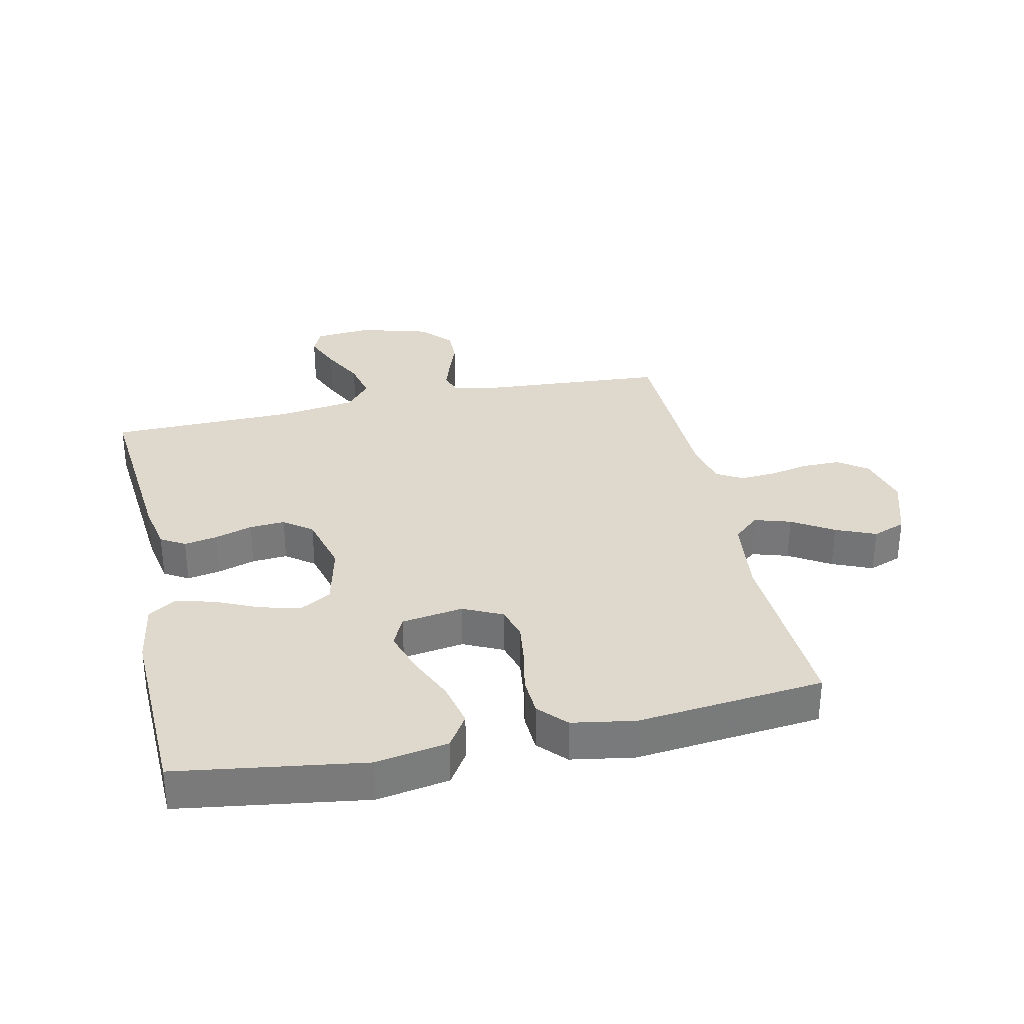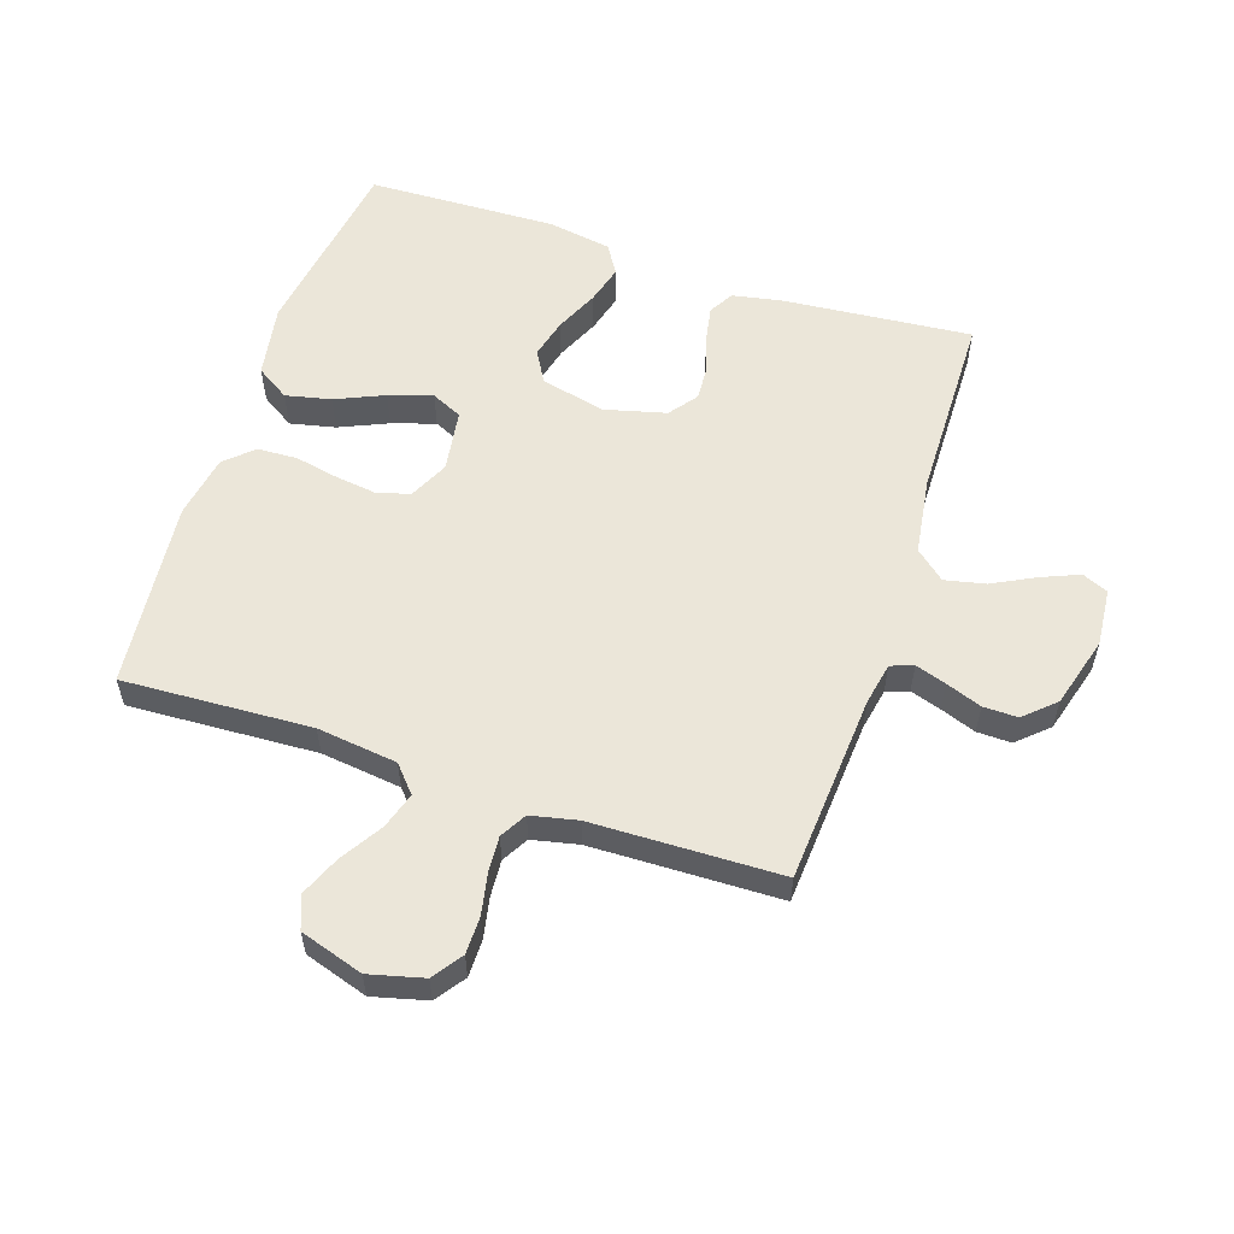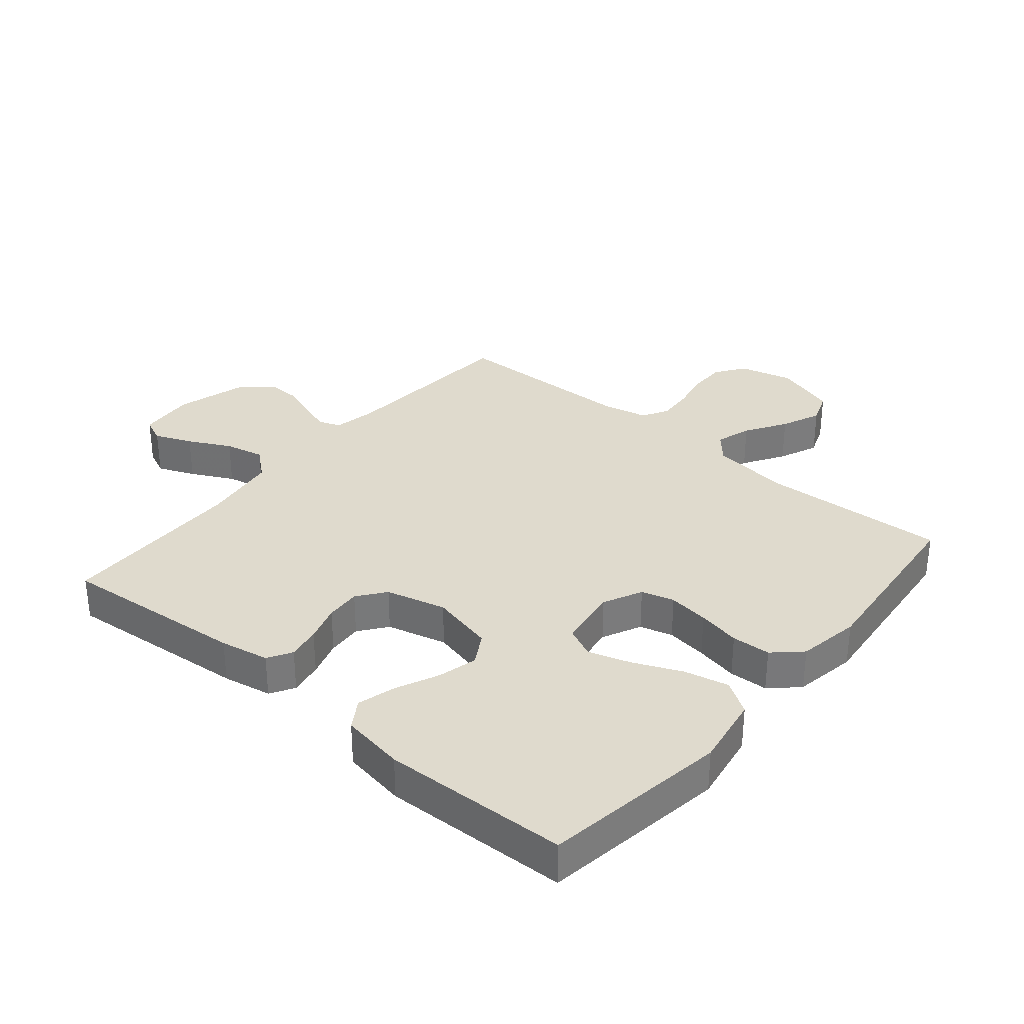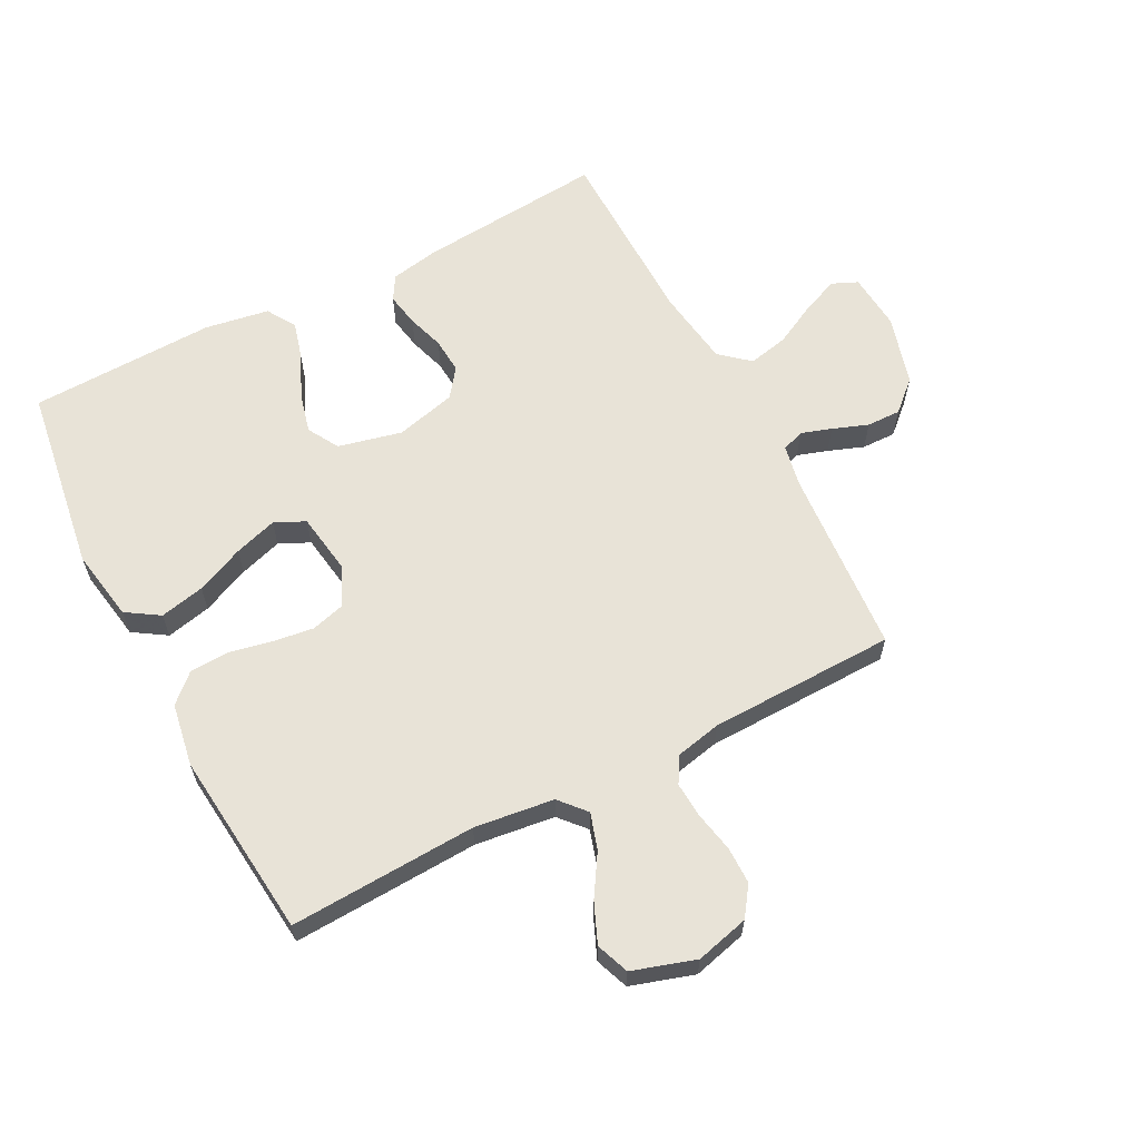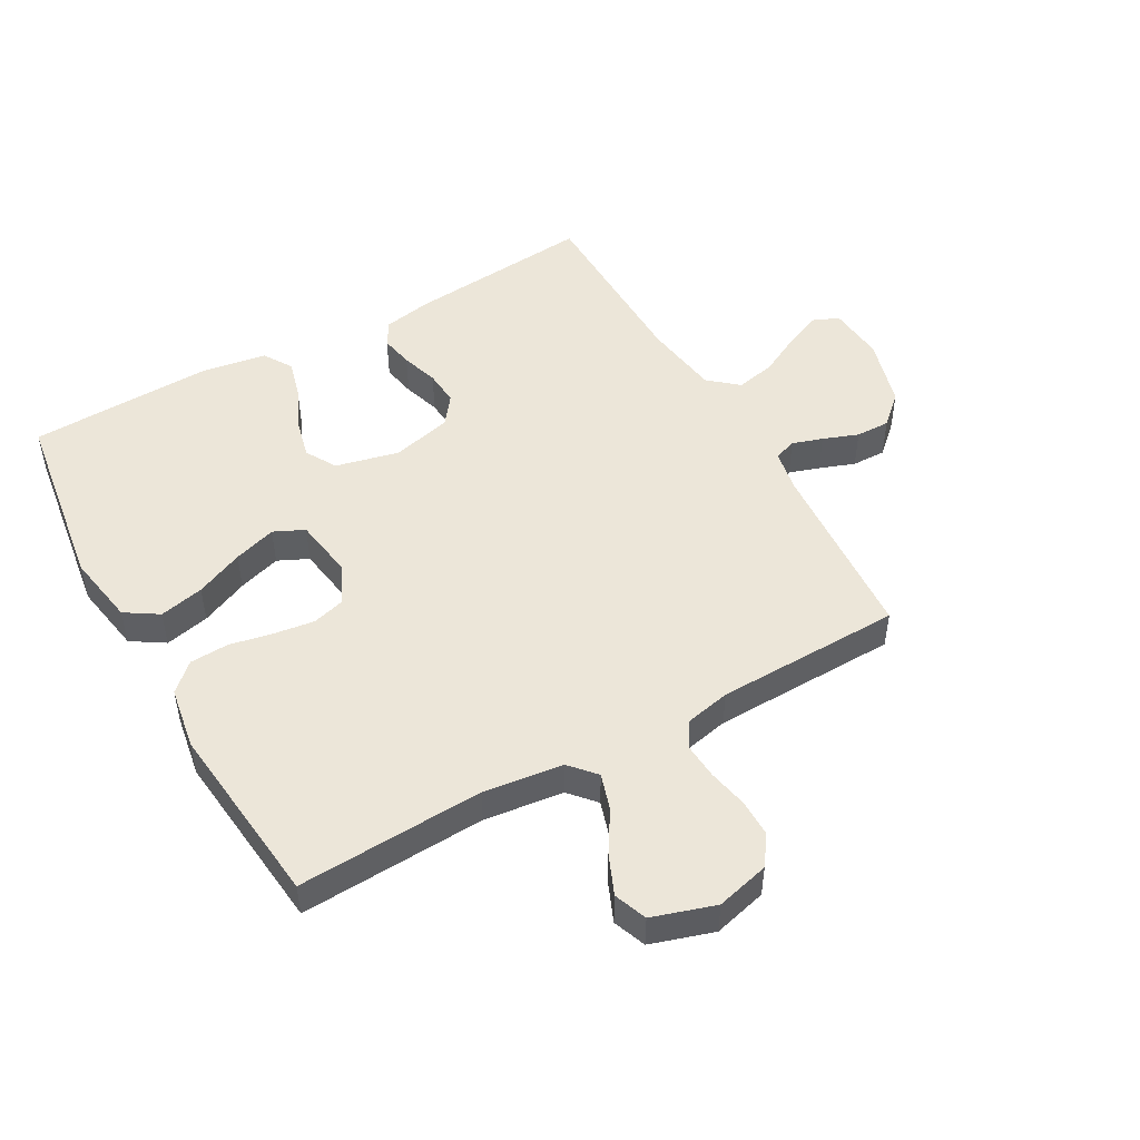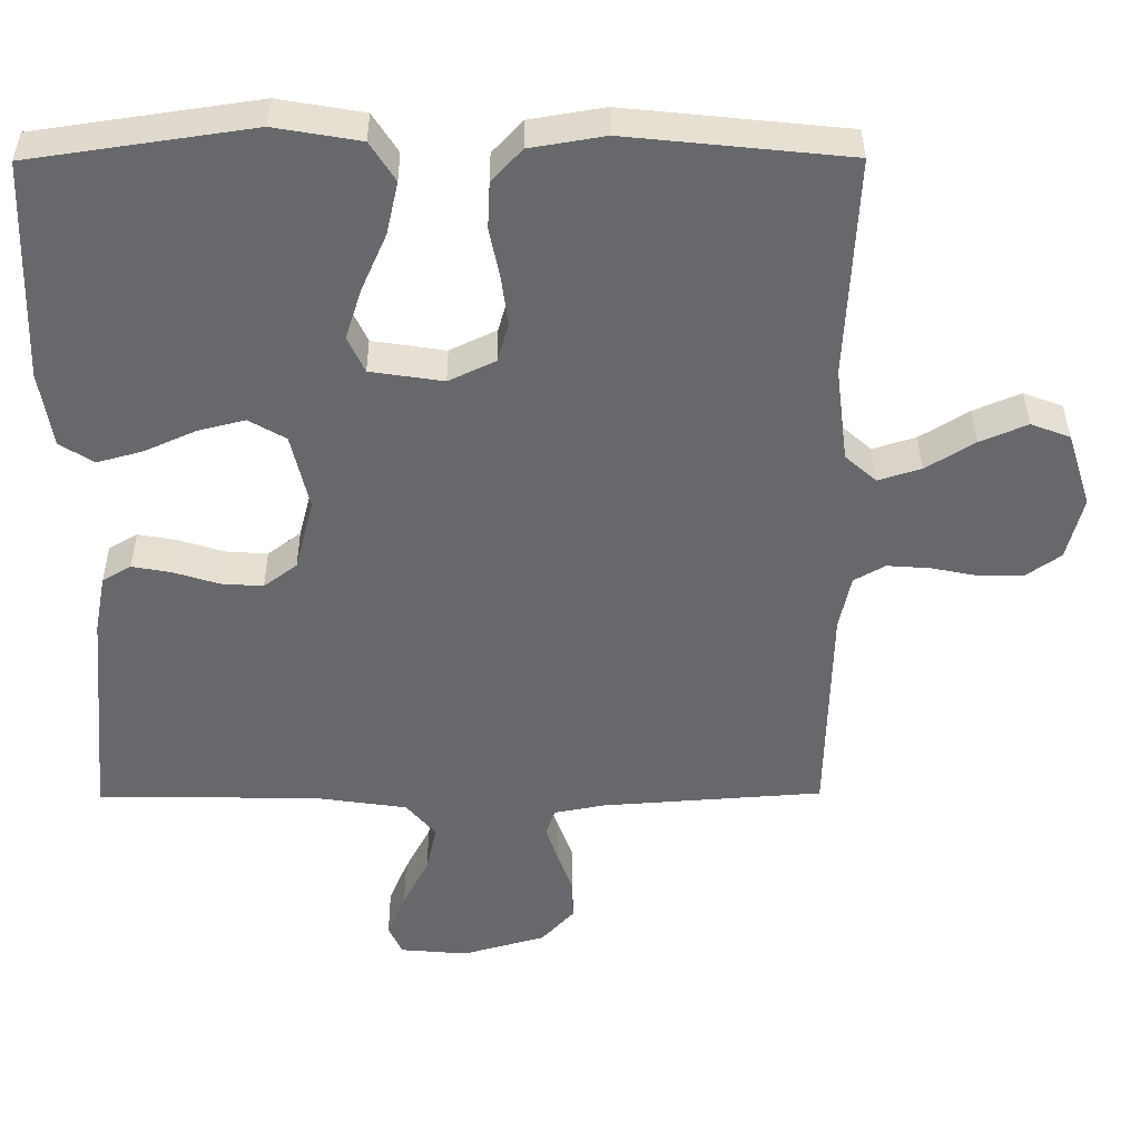
<metadata>
{"format":"obj","ext":"obj","renderer":"f3d","projection":"perspective","resolution":1024,"background":"white","views":[{"elev":32.2,"azim":-12.3,"up":"+Y"},{"elev":56.6,"azim":108.4,"up":"+Y"},{"elev":32.7,"azim":-49.9,"up":"+Y"},{"elev":62.2,"azim":62.6,"up":"+Y"},{"elev":49.2,"azim":60.6,"up":"+Y"},{"elev":37.5,"azim":-0.4,"up":"+Z"}]}
</metadata>
<code>
v -0.5 0.07 -0.5
v -0.473 0.07 -0.2
v -0.458 0.07 -0.121
v -0.419 0.07 -0.098
v -0.365 0.07 -0.108
v -0.305 0.07 -0.127
v -0.248 0.07 -0.131
v -0.203 0.07 -0.097
v -0.178 0.07 0
v -0.202 0.07 0.103
v -0.252 0.07 0.132
v -0.316 0.07 0.116
v -0.385 0.07 0.085
v -0.447 0.07 0.068
v -0.493 0.07 0.097
v -0.51 0.07 0.2
v -0.5 0.07 0.5
v -0.2 0.07 0.544
v -0.084 0.07 0.524
v -0.05 0.07 0.471
v -0.066 0.07 0.399
v -0.1 0.07 0.322
v -0.122 0.07 0.253
v -0.099 0.07 0.204
v 0 0.07 0.189
v 0.063 0.07 0.219
v 0.078 0.07 0.272
v 0.069 0.07 0.338
v 0.055 0.07 0.407
v 0.058 0.07 0.47
v 0.099 0.07 0.514
v 0.2 0.07 0.531
v 0.5 0.07 0.5
v 0.485 0.07 0.2
v 0.501 0.07 0.072
v 0.543 0.07 0.035
v 0.601 0.07 0.053
v 0.667 0.07 0.094
v 0.731 0.07 0.121
v 0.784 0.07 0.101
v 0.816 0.07 0
v 0.794 0.07 -0.086
v 0.747 0.07 -0.119
v 0.687 0.07 -0.119
v 0.623 0.07 -0.106
v 0.565 0.07 -0.102
v 0.523 0.07 -0.126
v 0.507 0.07 -0.2
v 0.5 0.07 -0.5
v 0.2 0.07 -0.521
v 0.132 0.07 -0.534
v 0.119 0.07 -0.57
v 0.135 0.07 -0.619
v 0.156 0.07 -0.676
v 0.157 0.07 -0.731
v 0.113 0.07 -0.779
v 0 0.07 -0.811
v -0.092 0.07 -0.803
v -0.11 0.07 -0.762
v -0.085 0.07 -0.702
v -0.05 0.07 -0.634
v -0.036 0.07 -0.57
v -0.076 0.07 -0.523
v -0.2 0.07 -0.505
v -0.5 0 -0.5
v -0.473 0 -0.2
v -0.458 0 -0.121
v -0.419 0 -0.098
v -0.365 0 -0.108
v -0.305 0 -0.127
v -0.248 0 -0.131
v -0.203 0 -0.097
v -0.178 0 0
v -0.202 0 0.103
v -0.252 0 0.132
v -0.316 0 0.116
v -0.385 0 0.085
v -0.447 0 0.068
v -0.493 0 0.097
v -0.51 0 0.2
v -0.5 0 0.5
v -0.2 0 0.544
v -0.084 0 0.524
v -0.05 0 0.471
v -0.066 0 0.399
v -0.1 0 0.322
v -0.122 0 0.253
v -0.099 0 0.204
v 0 0 0.189
v 0.063 0 0.219
v 0.078 0 0.272
v 0.069 0 0.338
v 0.055 0 0.407
v 0.058 0 0.47
v 0.099 0 0.514
v 0.2 0 0.531
v 0.5 0 0.5
v 0.485 0 0.2
v 0.501 0 0.072
v 0.543 0 0.035
v 0.601 0 0.053
v 0.667 0 0.094
v 0.731 0 0.121
v 0.784 0 0.101
v 0.816 0 0
v 0.794 0 -0.086
v 0.747 0 -0.119
v 0.687 0 -0.119
v 0.623 0 -0.106
v 0.565 0 -0.102
v 0.523 0 -0.126
v 0.507 0 -0.2
v 0.5 0 -0.5
v 0.2 0 -0.521
v 0.132 0 -0.534
v 0.119 0 -0.57
v 0.135 0 -0.619
v 0.156 0 -0.676
v 0.157 0 -0.731
v 0.113 0 -0.779
v 0 0 -0.811
v -0.092 0 -0.803
v -0.11 0 -0.762
v -0.085 0 -0.702
v -0.05 0 -0.634
v -0.036 0 -0.57
v -0.076 0 -0.523
v -0.2 0 -0.505
f 58 59 60 61
f 56 57 58 61
f 56 61 62
f 53 54 55 56
f 52 53 56 62
f 51 52 62 63
f 48 49 50
f 47 48 50 51
f 42 43 44 45
f 42 45 46
f 41 42 46
f 40 41 46
f 37 38 39 40
f 36 37 40 46
f 35 36 46 47
f 31 32 33 34
f 28 29 30 31
f 27 28 31 34
f 26 27 34 35
f 19 20 21 22
f 19 22 23
f 18 19 23
f 17 18 23
f 16 17 23 24
f 12 13 14 15
f 11 12 15 16
f 3 4 5 6
f 3 6 7
f 64 1 2 3
f 64 3 7
f 63 64 7 8
f 51 63 8 9
f 47 51 9 10
f 25 26 35 47
f 25 47 10 11
f 11 16 24 25
f 125 124 123 122
f 125 122 121 120
f 126 125 120
f 120 119 118 117
f 126 120 117 116
f 127 126 116 115
f 114 113 112
f 115 114 112 111
f 109 108 107 106
f 110 109 106
f 110 106 105
f 110 105 104
f 104 103 102 101
f 110 104 101 100
f 111 110 100 99
f 98 97 96 95
f 95 94 93 92
f 98 95 92 91
f 99 98 91 90
f 86 85 84 83
f 87 86 83
f 87 83 82
f 87 82 81
f 88 87 81 80
f 79 78 77 76
f 80 79 76 75
f 70 69 68 67
f 71 70 67
f 67 66 65 128
f 71 67 128
f 72 71 128 127
f 73 72 127 115
f 74 73 115 111
f 111 99 90 89
f 75 74 111 89
f 89 88 80 75
f 1 65 66 2
f 2 66 67 3
f 3 67 68 4
f 4 68 69 5
f 5 69 70 6
f 6 70 71 7
f 7 71 72 8
f 8 72 73 9
f 9 73 74 10
f 10 74 75 11
f 11 75 76 12
f 12 76 77 13
f 13 77 78 14
f 14 78 79 15
f 15 79 80 16
f 16 80 81 17
f 17 81 82 18
f 18 82 83 19
f 19 83 84 20
f 20 84 85 21
f 21 85 86 22
f 22 86 87 23
f 23 87 88 24
f 24 88 89 25
f 25 89 90 26
f 26 90 91 27
f 27 91 92 28
f 28 92 93 29
f 29 93 94 30
f 30 94 95 31
f 31 95 96 32
f 32 96 97 33
f 33 97 98 34
f 34 98 99 35
f 35 99 100 36
f 36 100 101 37
f 37 101 102 38
f 38 102 103 39
f 39 103 104 40
f 40 104 105 41
f 41 105 106 42
f 42 106 107 43
f 43 107 108 44
f 44 108 109 45
f 45 109 110 46
f 46 110 111 47
f 47 111 112 48
f 48 112 113 49
f 49 113 114 50
f 50 114 115 51
f 51 115 116 52
f 52 116 117 53
f 53 117 118 54
f 54 118 119 55
f 55 119 120 56
f 56 120 121 57
f 57 121 122 58
f 58 122 123 59
f 59 123 124 60
f 60 124 125 61
f 61 125 126 62
f 62 126 127 63
f 63 127 128 64
f 64 128 65 1

</code>
